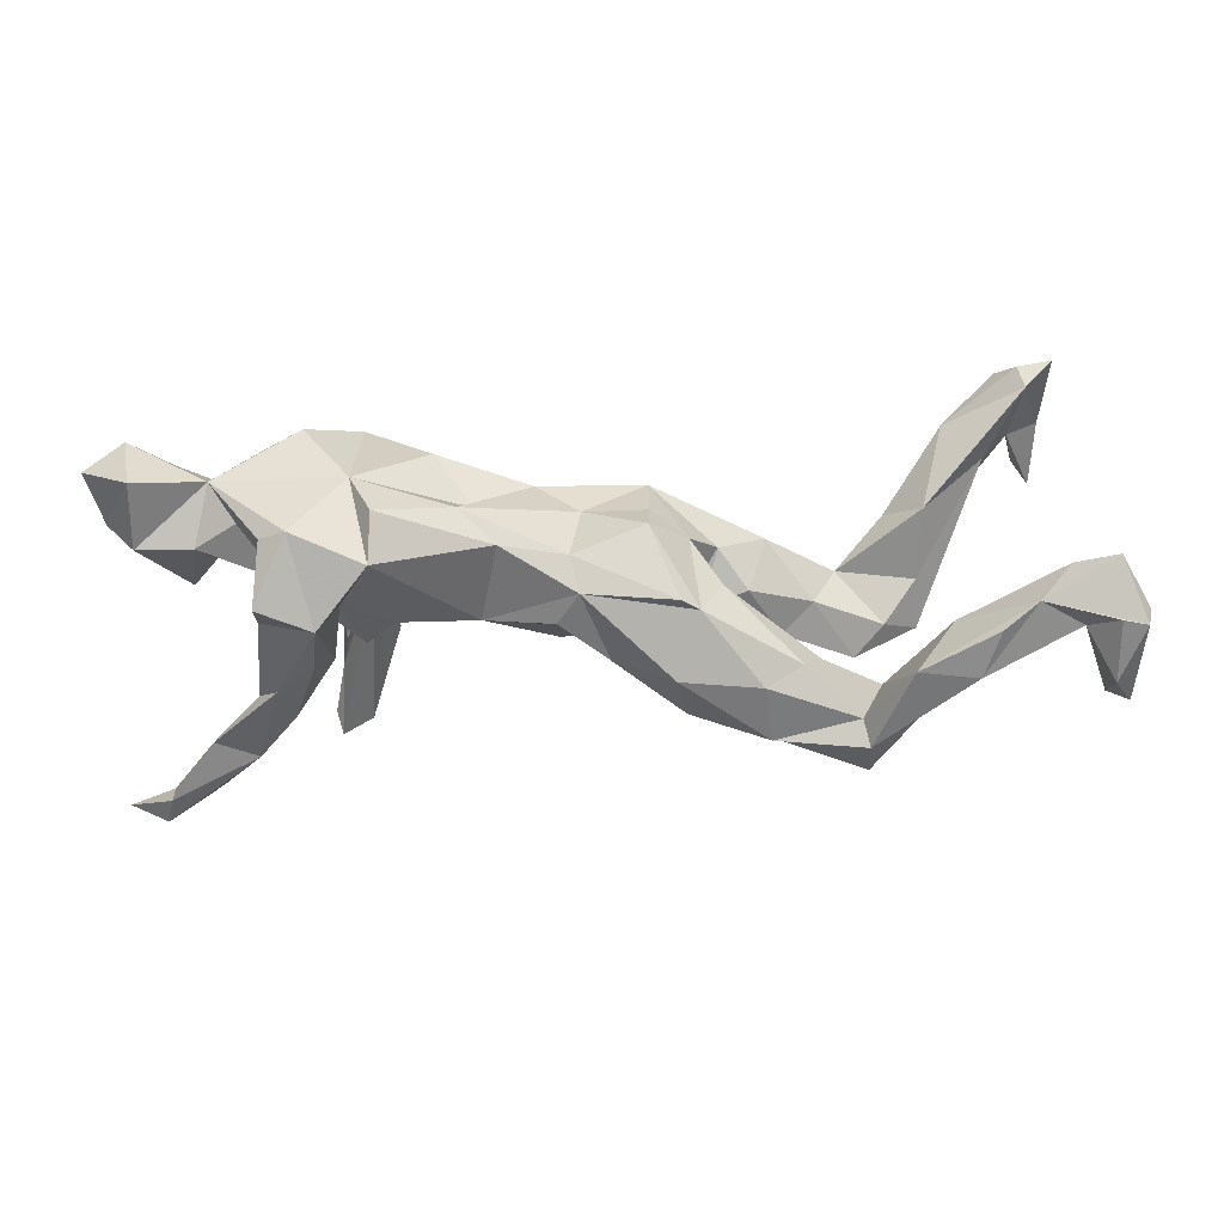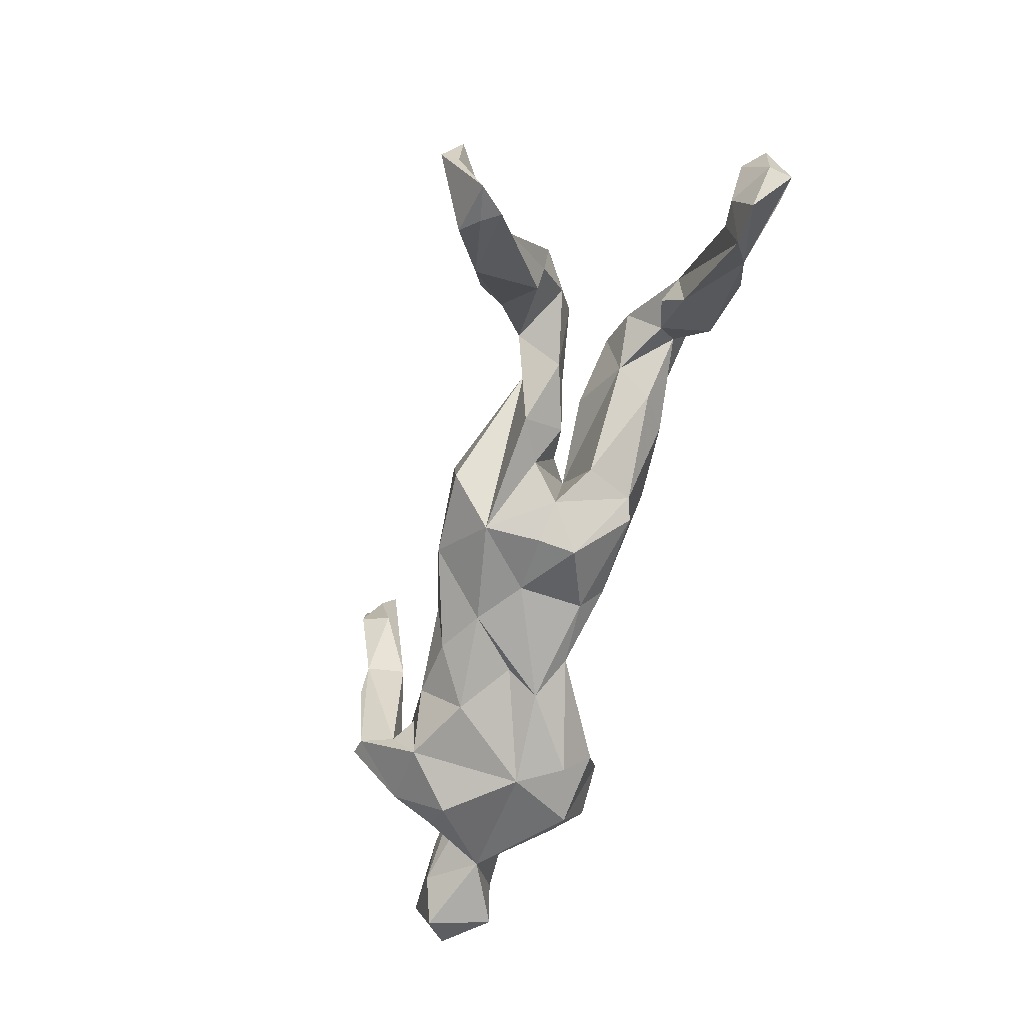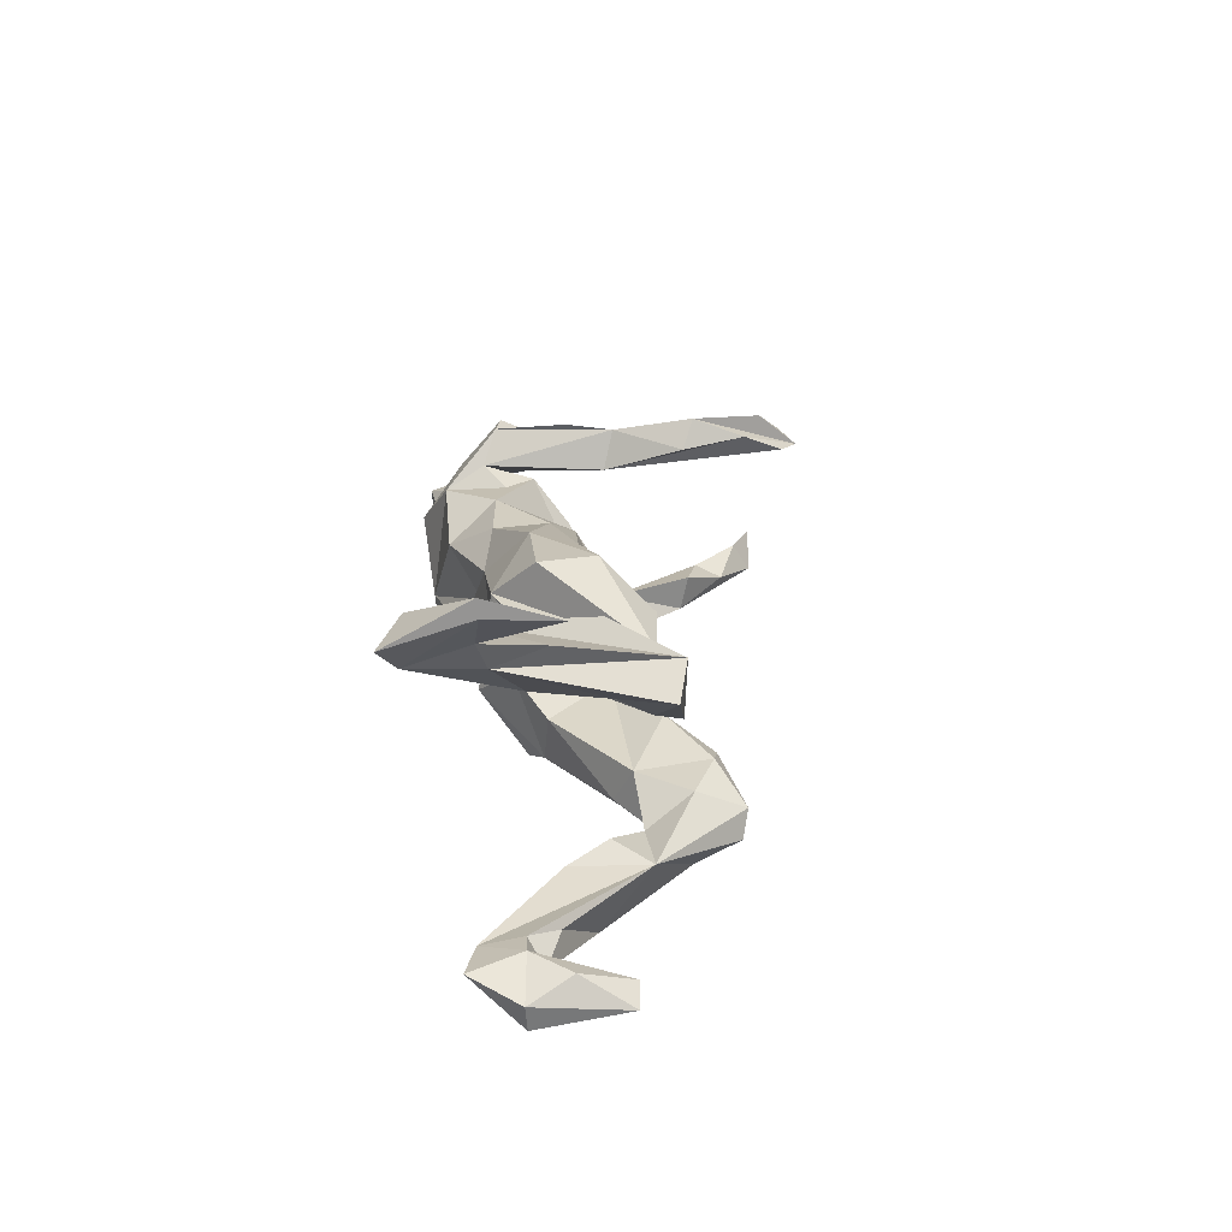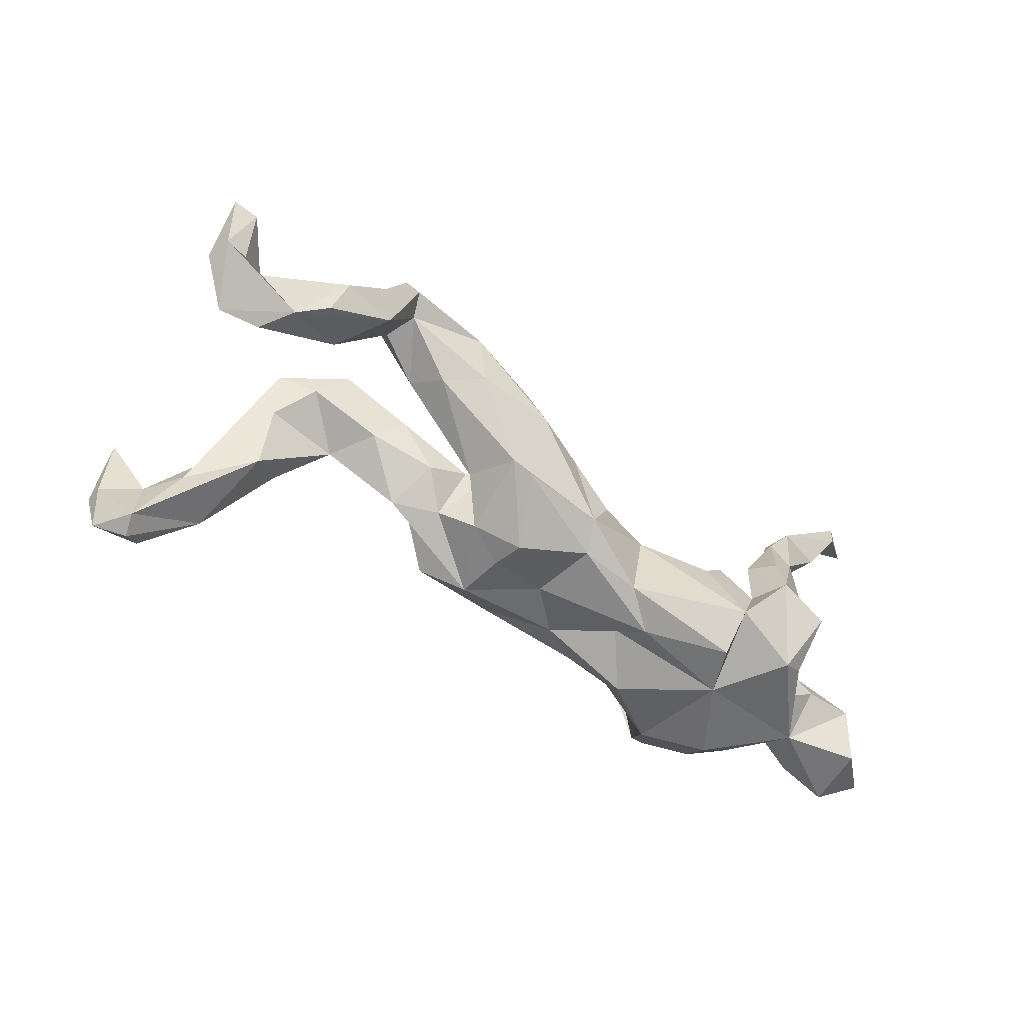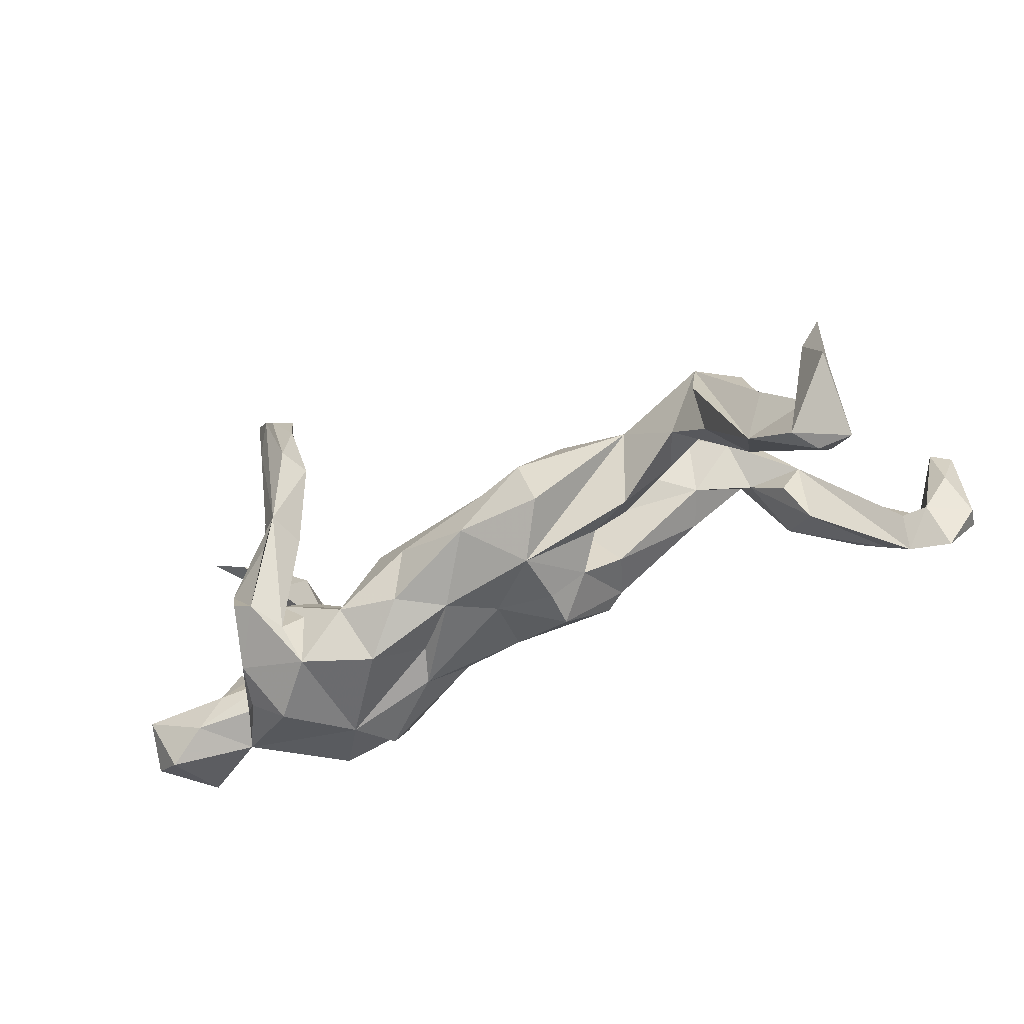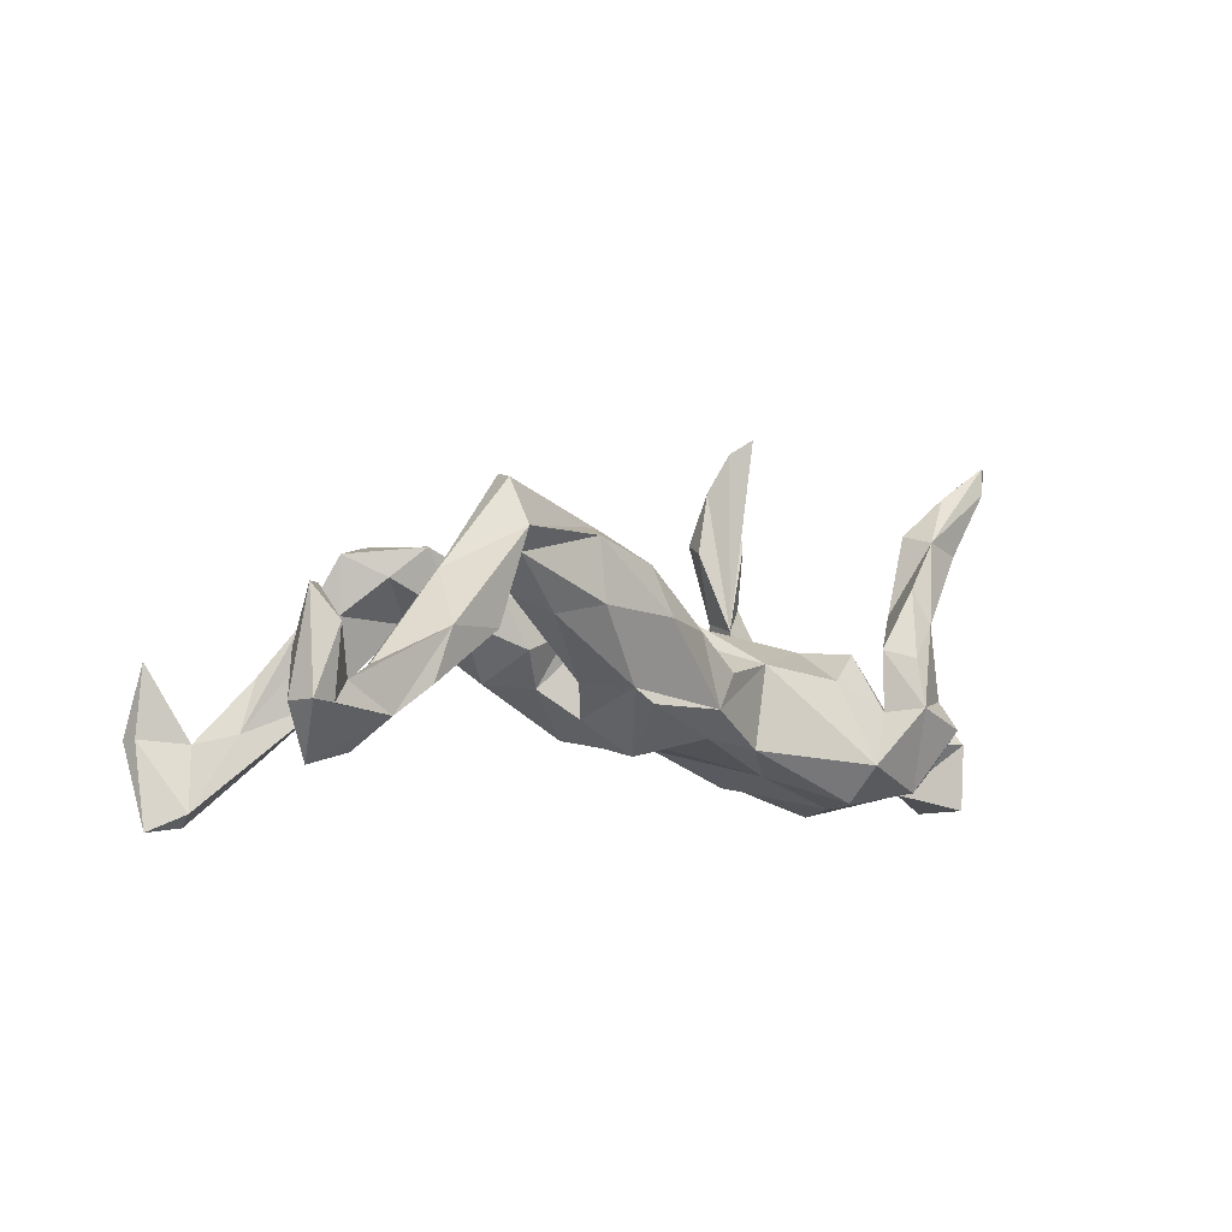
<metadata>
{"format":"obj","ext":"obj","renderer":"f3d","projection":"perspective","resolution":1024,"background":"white","views":[{"elev":-58.0,"azim":1.4,"up":"+Z"},{"elev":-61.7,"azim":76.4,"up":"+Y"},{"elev":20.3,"azim":88.5,"up":"+Z"},{"elev":-47.4,"azim":142.2,"up":"+Y"},{"elev":-42.8,"azim":27.6,"up":"+Y"},{"elev":-2.6,"azim":136.3,"up":"+Y"}]}
</metadata>
<code>
v 0.7774 -0.1292 0.3264
v 0.7357 -0.06018 0.29
v 0.6933 -0.2291 0.2758
v 0.7676 -0.01392 0.2899
v 0.7756 -0.1269 0.2964
v 0.7161 -0.1348 0.2405
v 0.7844 -0.26 0.2566
v 0.6056 -0.1605 0.2289
v 0.7257 -0.2551 0.2474
v 0.737 -0.2337 0.215
v 0.6698 -0.1199 0.1871
v 0.4893 0.1562 0.1296
v 0.6293 -0.03683 0.204
v 0.5087 -0.032 0.1625
v -0.3867 0.3303 0.2454
v 0.5068 0.03789 0.1998
v -0.3532 0.07019 0.2304
v -0.358 -0.01275 0.2391
v 0.5675 -0.07167 0.1125
v 0.3197 0.1197 0.07576
v 0.1422 0.0368 0.1658
v 0.428 0.04286 0.1112
v -0.3379 0.3014 0.2204
v -0.3282 0.2091 0.2564
v -0.4172 -0.1269 0.232
v -0.3837 -0.1355 0.2247
v -0.4438 -0.07743 0.203
v 0.1781 -0.06047 0.1682
v 0.1247 -0.1328 0.09872
v -0.4095 0.275 0.2184
v 0.5601 0.05179 0.09681
v -0.3029 0.1918 0.2075
v 0.02529 -0.07212 0.1662
v -0.3238 -0.2224 0.1308
v 0.564 0.1414 0.08866
v -0.4498 -0.1993 0.1414
v -0.4139 0.000192 0.156
v -0.3347 0.05453 0.1625
v -0.2447 -0.1329 0.1368
v -0.3932 0.09451 0.1989
v -0.4295 0.3683 0.21
v -0.3996 -0.09569 0.1445
v -0.3945 0.2054 0.187
v -0.1157 -0.03995 0.136
v -0.3625 0.37 0.1898
v -0.3269 -0.1174 0.134
v 0.06265 0.005867 0.1578
v 0.1965 0.1246 0.09115
v 0.05709 0.06017 0.05711
v -0.3498 -0.1568 0.1676
v 0.5059 0.1083 0.04888
v -0.4181 0.4004 0.1836
v -0.3817 -0.06911 0.1333
v -0.05439 -0.1488 0.07234
v -0.211 -0.2135 0.06728
v -0.1374 -0.1364 0.1202
v -0.1889 0.003587 0.097
v -0.473 -0.1079 0.1165
v -0.4084 -0.2684 0.0542
v 0.01927 -0.1372 0.007853
v 0.1414 0.06914 0.03392
v 0.311 -0.04556 0.07049
v 0.3877 0.0475 0.02621
v 0.2335 -0.05258 0.03368
v 0.4556 0.1541 0.0215
v 0.3351 0.09633 0.005547
v -0.3007 0.01227 -0.02722
v -0.03574 0.06566 0.04306
v 0.2811 0.005625 -0.004319
v 0.1263 -0.1432 -0.000105
v 0.2064 0.03436 -0.009763
v -0.3707 -0.004777 0.04949
v -0.4734 -0.2275 0.0673
v 0.1502 0.05414 -0.04128
v -0.7338 -0.1661 0.04074
v 0.2389 -0.04442 -0.06906
v -0.4705 -0.1331 0.01862
v 0.187 -0.09867 -0.0151
v -0.6126 -0.2172 0.04195
v -0.678 -0.2695 0.02132
v -0.571 -0.1542 0.03599
v -0.5207 -0.1911 0.01418
v -0.1449 -0.1574 -0.009166
v -0.7104 -0.1575 -0.03991
v 0.2883 0.1328 -0.04125
v -0.01966 0.05921 -0.04546
v 0.4635 0.1703 -0.0895
v 0.3922 0.08266 -0.08876
v 0.3917 0.2035 -0.06977
v -0.4348 -0.07718 -0.008577
v -0.552 -0.08129 -0.01779
v 0.2013 -0.05082 -0.1504
v 0.255 0.1847 -0.1201
v -0.5458 -0.2311 -0.04156
v -0.1686 -0.191 -0.0648
v -0.4808 -0.1028 -0.023
v -0.7426 -0.2387 -0.01736
v -0.3265 -0.248 -0.06691
v 0.1234 -0.1556 -0.06488
v 0.5878 -0.02045 -0.1469
v 0.577 0.1088 -0.1509
v -0.1375 -0.01031 -0.1022
v 0.8675 -0.0744 -0.2094
v 0.4822 0.0963 -0.1438
v -0.589 -0.04506 -0.03639
v -0.4113 -0.221 -0.1807
v 0.002211 -0.1282 -0.1078
v 0.5528 0.04482 -0.1206
v -0.1072 -0.1477 -0.1078
v 0.7963 -0.07213 -0.1649
v 0.7515 -0.07278 -0.1675
v 0.3401 0.2111 -0.0837
v 0.7143 -0.025 -0.1786
v 0.447 0.2505 -0.1251
v -0.5685 -0.1431 -0.093
v 0.8377 -0.006786 -0.1767
v 0.7497 -0.1405 -0.1828
v 0.3612 0.05327 -0.1497
v -0.6558 -0.2597 -0.09276
v -0.4402 -0.09036 -0.1031
v 0.17 -0.07539 -0.1596
v 0.8222 -0.1557 -0.1848
v -0.6618 -0.1435 -0.09347
v 0.06263 0.03494 -0.1554
v 0.4643 0.2421 -0.1689
v 0.7734 -0.04659 -0.2087
v 0.1785 0.1314 -0.1634
v 0.7024 -0.09345 -0.2127
v 0.8578 -0.07137 -0.2508
v -0.01974 -0.02675 -0.1434
v 0.01702 -0.08336 -0.149
v -0.4361 0.07514 -0.1091
v -0.4998 -0.1879 -0.09571
v 0.4509 0.1359 -0.1787
v 0.8195 -0.07652 -0.2439
v -0.6571 0.3114 -0.08681
v 0.848 0.07702 -0.2279
v 0.6197 0.02753 -0.2354
v 0.3094 0.1666 -0.1898
v 0.2974 0.06769 -0.1908
v 0.6472 -0.05203 -0.2284
v -0.5853 0.2337 -0.1019
v 0.1627 0.052 -0.1927
v -0.2881 -0.2358 -0.148
v 0.461 0.1714 -0.2082
v -0.2919 -0.173 -0.2029
v -0.4939 0.2146 -0.09502
v 0.8149 0.0772 -0.2007
v -0.3607 0.01681 -0.1598
v 0.5238 0.02582 -0.2178
v -0.3145 0.00797 -0.1319
v -0.7356 0.3454 -0.0844
v -0.4954 0.2012 -0.1567
v -0.2628 -0.03614 -0.1443
v -0.3435 -0.08694 -0.176
v -0.6635 0.3418 -0.1367
v 0.8177 0.02733 -0.2552
v -0.4656 -0.06966 -0.1929
v -0.5691 0.2816 -0.121
v -0.5704 0.1809 -0.1446
v -0.4554 -0.2005 -0.1672
v -0.4867 0.08811 -0.1538
v -0.6503 0.2928 -0.146
v -0.4294 0.1196 -0.1668
v -0.4514 0.05871 -0.1881
v -0.3864 0.002238 -0.2105
v -0.374 -0.07939 -0.238
v -0.4644 -0.1168 -0.2334
f 168 120 158
f 132 158 120
f 167 168 158
f 161 120 168
f 165 158 162
f 132 162 158
f 160 165 162
f 167 158 165
f 156 163 152
f 136 152 163
f 136 156 152
f 153 163 156
f 160 136 163
f 159 156 136
f 98 106 146
f 167 146 106
f 167 155 146
f 154 146 155
f 149 155 167
f 168 167 106
f 161 168 106
f 166 149 167
f 164 149 166
f 165 166 167
f 164 166 165
f 153 164 165
f 132 160 162
f 153 165 160
f 132 164 153
f 163 153 160
f 153 156 159
f 147 153 159
f 12 20 22
f 62 22 20
f 29 20 28
f 21 28 20
f 12 22 14
f 19 14 22
f 35 12 11
f 13 11 12
f 31 35 11
f 65 12 35
f 8 13 12
f 33 29 28
f 29 62 20
f 63 22 62
f 8 14 19
f 31 19 22
f 51 31 22
f 11 19 31
f 51 35 31
f 10 19 11
f 17 24 15
f 52 15 24
f 30 17 15
f 12 14 16
f 8 16 14
f 16 8 12
f 6 13 8
f 6 11 13
f 10 8 19
f 9 8 10
f 6 10 11
f 82 36 77
f 58 77 36
f 79 82 77
f 73 36 82
f 90 77 58
f 72 90 58
f 96 77 90
f 27 58 36
f 49 61 74
f 71 74 61
f 48 61 49
f 20 71 61
f 64 74 71
f 48 20 61
f 66 71 20
f 69 71 66
f 66 20 65
f 12 65 20
f 63 66 65
f 51 63 65
f 69 66 63
f 35 51 65
f 22 63 51
f 59 36 73
f 94 73 82
f 76 74 78
f 64 78 74
f 92 76 78
f 88 74 76
f 29 78 64
f 69 64 71
f 62 64 69
f 62 69 63
f 59 98 34
f 55 34 98
f 36 59 34
f 94 98 59
f 39 34 55
f 83 55 98
f 83 54 55
f 56 55 54
f 95 54 83
f 60 54 95
f 98 95 83
f 29 54 60
f 107 60 95
f 78 70 99
f 60 99 70
f 92 78 99
f 29 70 78
f 62 29 64
f 70 29 60
f 32 24 17
f 17 40 37
f 38 37 40
f 27 17 37
f 18 17 27
f 26 18 27
f 26 17 18
f 44 39 56
f 55 56 39
f 37 58 27
f 54 33 56
f 44 56 33
f 29 33 54
f 57 39 44
f 50 34 46
f 39 46 34
f 53 50 46
f 26 34 50
f 94 59 73
f 21 48 49
f 57 44 47
f 33 47 44
f 49 57 47
f 21 49 47
f 53 46 39
f 67 53 39
f 48 21 20
f 68 57 49
f 67 57 68
f 102 67 68
f 67 39 57
f 72 53 67
f 37 38 42
f 50 42 38
f 58 37 42
f 58 53 72
f 50 58 42
f 50 53 58
f 26 27 25
f 36 25 27
f 36 26 25
f 50 17 26
f 17 50 38
f 21 47 33
f 34 26 36
f 33 28 21
f 52 41 15
f 30 15 41
f 52 30 41
f 38 45 23
f 52 23 45
f 32 38 23
f 52 45 38
f 24 23 52
f 32 23 24
f 40 17 30
f 17 38 32
f 43 40 30
f 38 43 30
f 38 40 43
f 2 4 6
f 5 6 4
f 1 5 4
f 10 6 5
f 3 2 6
f 124 74 127
f 93 127 74
f 143 124 127
f 130 74 124
f 113 138 101
f 145 101 138
f 92 121 131
f 107 131 121
f 143 92 131
f 98 146 144
f 109 144 146
f 95 98 144
f 94 161 106
f 138 150 145
f 134 145 150
f 141 150 138
f 125 101 145
f 134 150 104
f 100 104 150
f 139 145 134
f 143 140 92
f 118 92 140
f 139 140 143
f 124 143 131
f 131 130 124
f 102 130 131
f 109 102 131
f 74 130 102
f 109 146 102
f 154 102 146
f 161 133 120
f 115 120 133
f 94 133 161
f 114 101 125
f 93 125 145
f 140 134 118
f 88 118 134
f 139 134 140
f 93 145 139
f 127 139 143
f 93 139 127
f 67 102 154
f 155 151 154
f 67 154 151
f 120 151 155
f 6 8 3
f 9 3 8
f 7 10 5
f 7 9 10
f 7 3 9
f 1 7 5
f 1 4 2
f 3 1 2
f 7 1 3
f 101 108 100
f 104 100 108
f 117 101 100
f 126 138 113
f 111 113 101
f 126 110 148
f 116 148 110
f 157 126 148
f 111 110 126
f 103 137 116
f 148 116 137
f 110 103 116
f 129 137 103
f 128 117 100
f 150 128 100
f 111 101 117
f 111 126 113
f 128 138 126
f 110 111 117
f 122 117 128
f 110 117 122
f 129 122 128
f 103 110 122
f 129 103 122
f 135 129 128
f 123 84 105
f 91 105 84
f 97 75 84
f 81 84 75
f 80 75 97
f 79 81 75
f 91 84 81
f 115 105 91
f 96 91 81
f 72 67 90
f 120 90 67
f 77 96 81
f 115 91 96
f 134 104 88
f 87 88 104
f 101 87 104
f 89 88 87
f 119 80 97
f 84 119 97
f 94 80 119
f 123 94 119
f 115 133 94
f 98 94 106
f 120 67 151
f 114 125 93
f 155 132 120
f 149 132 155
f 164 132 149
f 147 132 153
f 142 160 132
f 142 132 147
f 142 147 159
f 136 142 159
f 136 160 142
f 76 92 118
f 76 118 88
f 108 101 104
f 109 95 144
f 107 95 109
f 107 109 131
f 99 107 121
f 60 107 99
f 92 99 121
f 141 128 150
f 114 87 101
f 119 84 123
f 115 123 105
f 94 123 115
f 120 115 96
f 96 90 120
f 74 102 86
f 68 86 102
f 49 74 86
f 114 93 112
f 85 112 93
f 89 114 112
f 89 87 114
f 85 93 74
f 85 89 112
f 49 86 68
f 88 89 85
f 52 38 30
f 79 75 80
f 79 77 81
f 74 88 85
f 79 80 94
f 82 79 94
f 128 141 138
f 157 137 129
f 135 157 129
f 148 137 157
f 135 128 126
f 135 126 157

</code>
